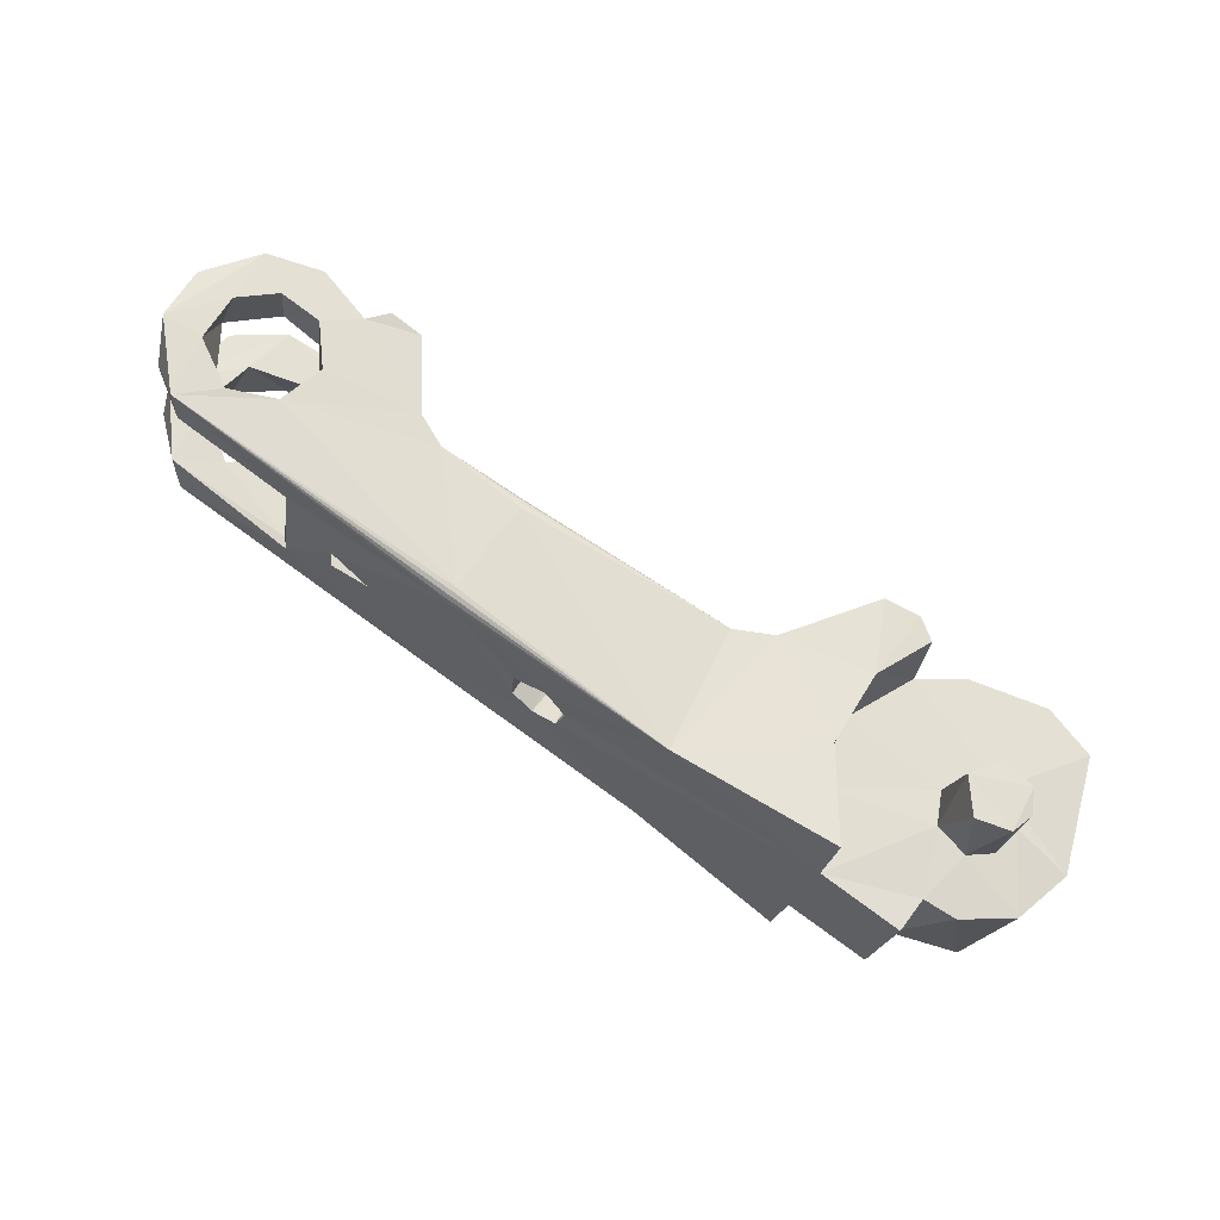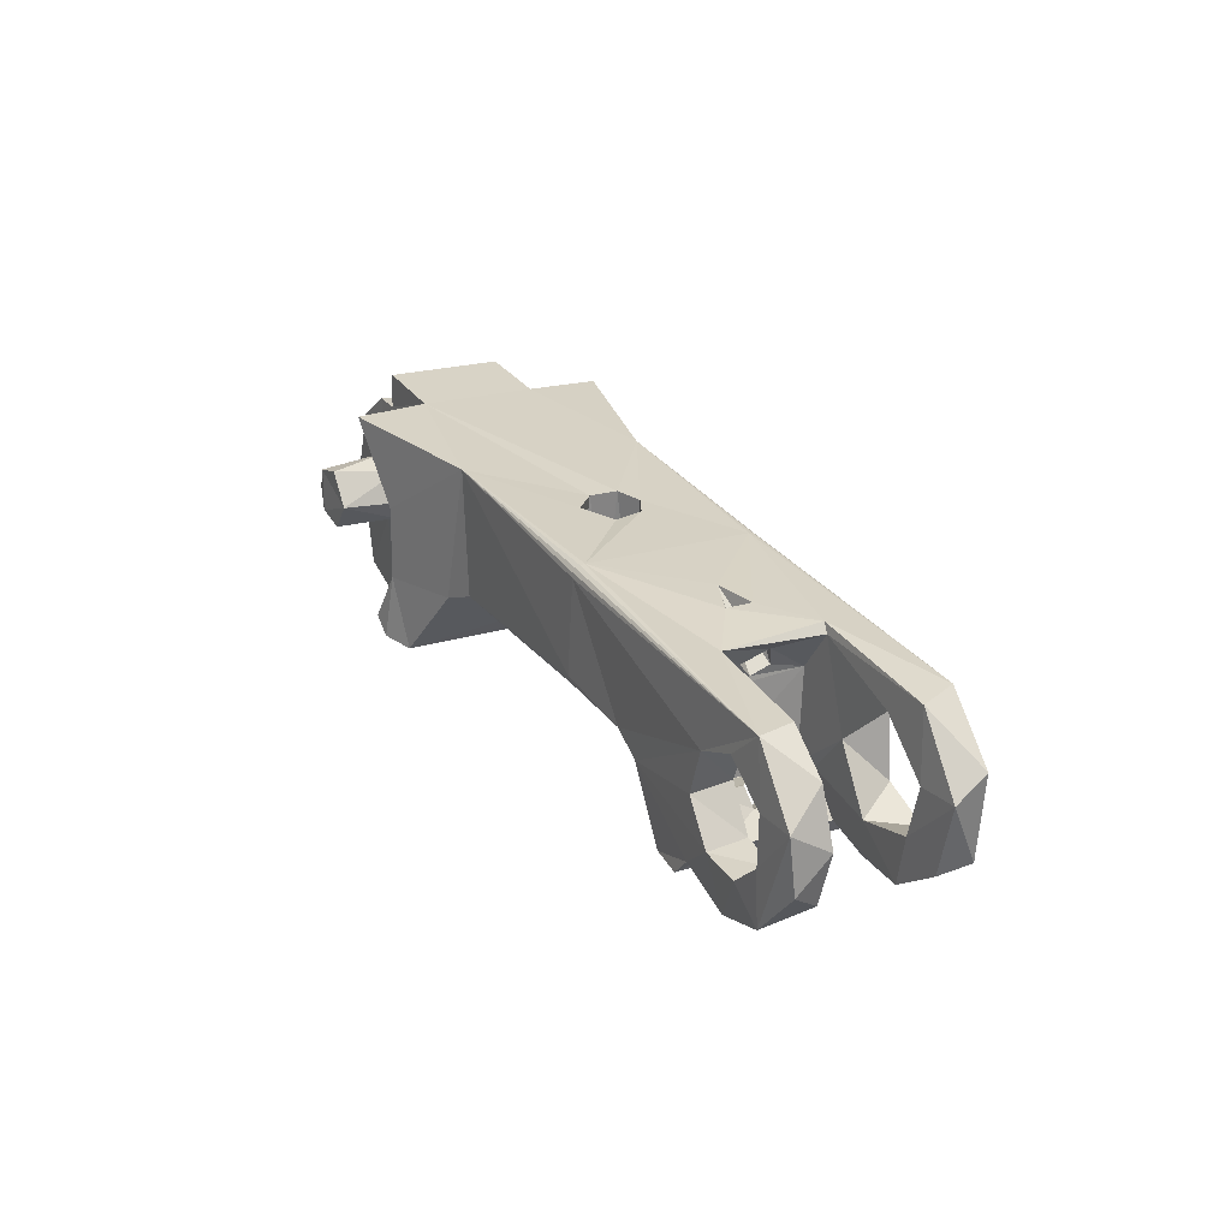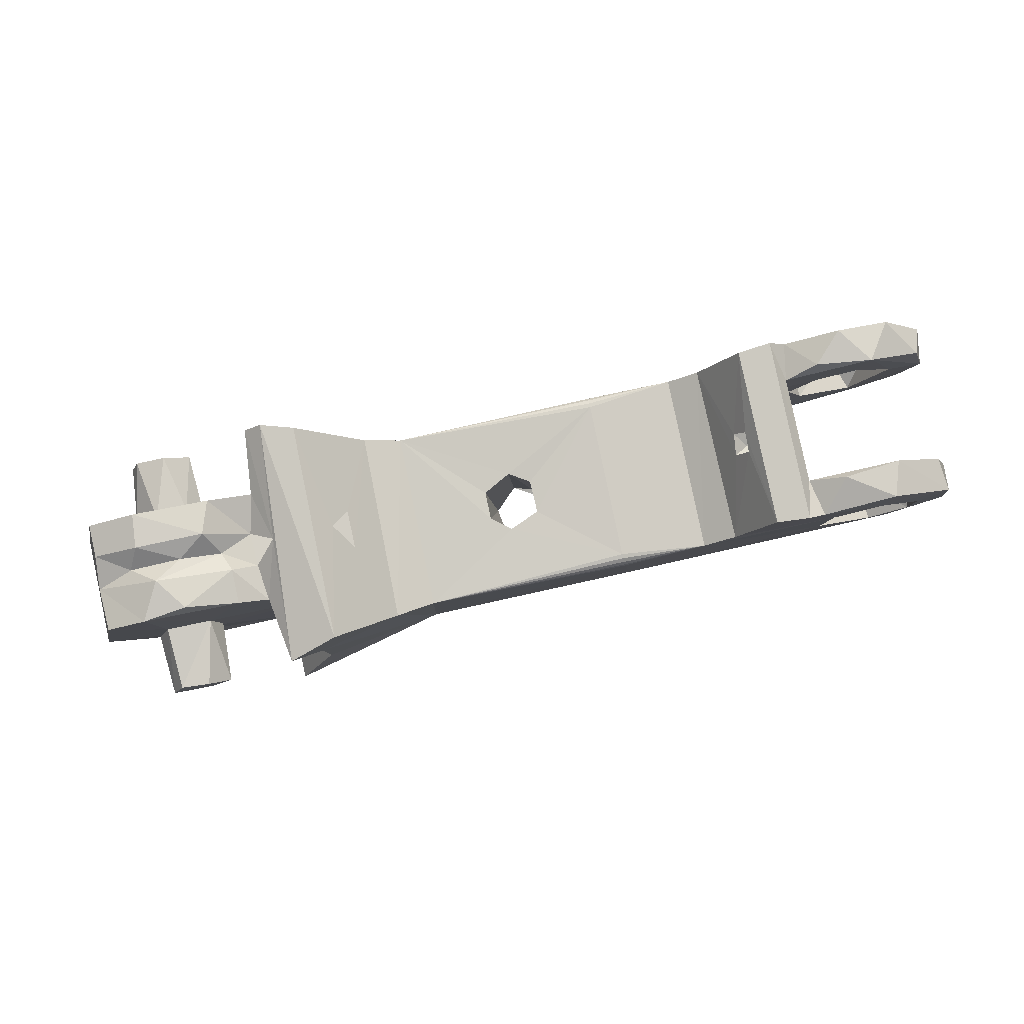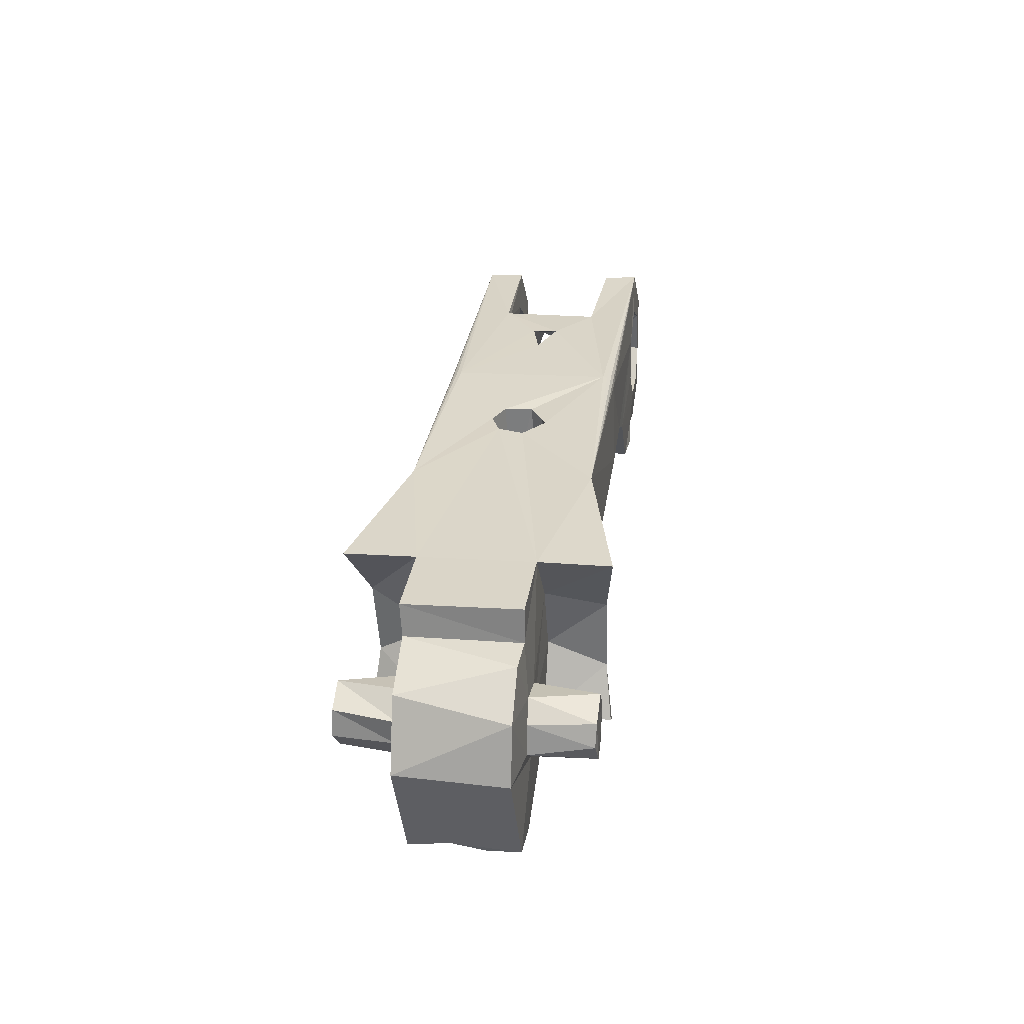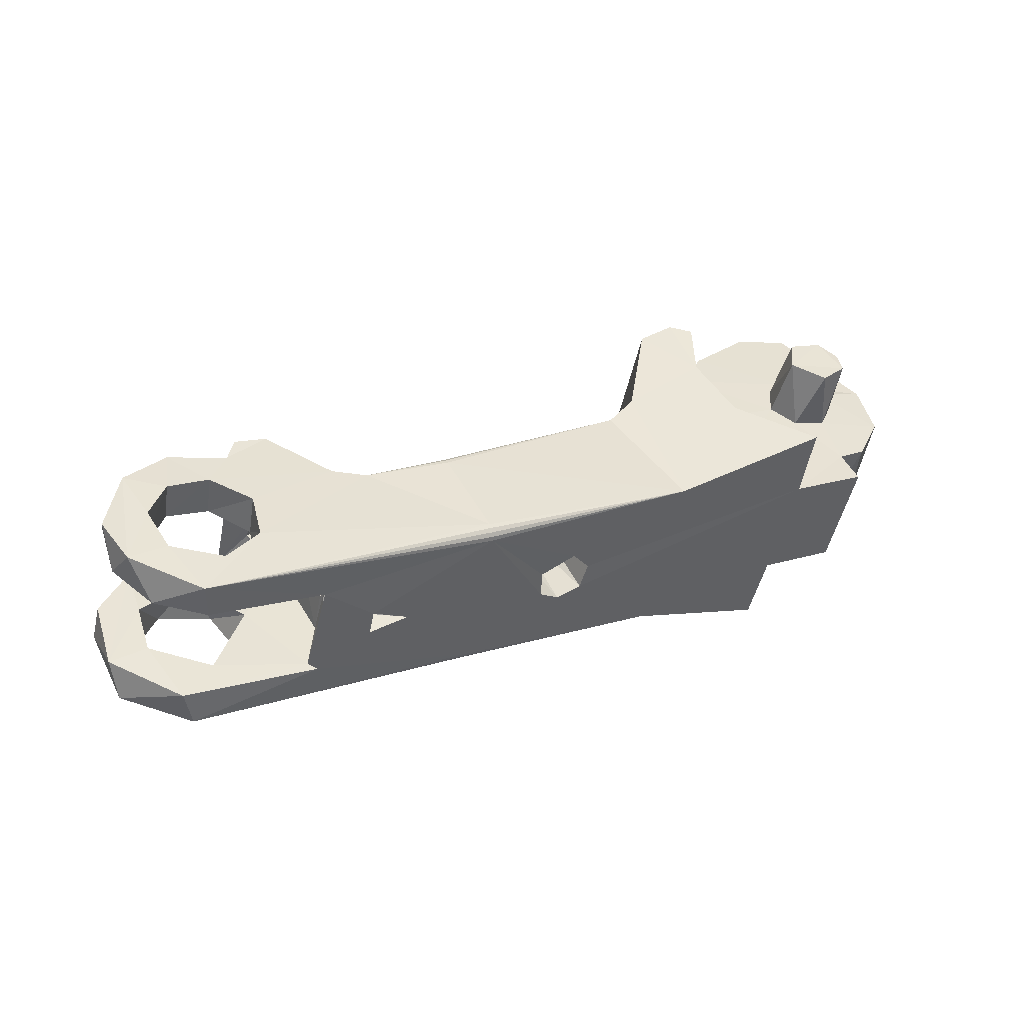
<metadata>
{"format":"obj","ext":"obj","renderer":"f3d","projection":"perspective","resolution":1024,"background":"white","views":[{"elev":60.3,"azim":-148.1,"up":"+Z"},{"elev":27.0,"azim":49.7,"up":"+Y"},{"elev":-3.9,"azim":4.7,"up":"+Z"},{"elev":32.4,"azim":-93.8,"up":"+Y"},{"elev":45.2,"azim":150.7,"up":"+Z"}]}
</metadata>
<code>
o Left_Index_Limb2
v 0.07843 -0.01907 0.02944
v 0.07813 -0.01828 0.03769
v 0.07471 -0.02231 0.0374
v 0.08329 -0.01993 0.006885
v 0.08307 -0.02398 -0.001683
v 0.08665 -0.02061 -0.000757
v 0.06785 -0.02214 0.03531
v 0.07596 -0.02376 -0.002592
v 0.08432 -0.002693 0.006756
v 0.0872 0.001248 -0.00191
v 0.09621 0.008805 0.008683
v 0.09914 0.007703 0.000402
v 0.1075 0.002124 0.002417
v 0.1069 -9e-06 0.01135
v 0.1085 -0.008053 0.003067
v 0.1046 -0.01113 0.01133
v 0.09992 -0.01538 0.001554
v 0.09235 -0.0147 0.008907
v 0.08939 -0.0119 -0.000847
v 0.07994 -0.004295 0.02879
v 0.07823 -0.00464 0.0374
v 0.08566 -0.01265 0.03037
v 0.08441 -0.0126 0.03906
v 0.09449 -0.01362 0.0323
v 0.09329 -0.01304 0.04097
v 0.1028 -0.005344 0.03371
v 0.09977 -0.006766 0.0421
v 0.09947 0.003464 0.04159
v 0.09472 0.008879 0.03141
v 0.09008 0.009428 0.03933
v 0.08322 0.005371 0.02908
v 0.08094 0.00524 0.03755
v 0.03377 -0.003478 0.02784
v 0.05223 -0.00516 0.03131
v 0.03448 0.01677 0.02713
v 0.05884 -0.008446 0.03294
v 0.08982 -0.0221 0.04002
v 0.1006 -0.01834 0.0424
v 0.108 0.00379 0.04306
v 0.0973 0.01631 0.04014
v 0.06746 -0.01292 0.02568
v 0.07328 -0.01219 0.01972
v 0.07198 -0.01145 0.0274
v 0.06986 -0.0133 0.01545
v 0.06687 -0.01637 0.01777
v 0.06736 -0.01579 0.01301
v 0.07467 -0.01251 0.01301
v 0.07005 -0.0199 0.01343
v 0.07687 -0.01647 0.01513
v 0.06927 -0.01995 0.01778
v 0.07588 -0.01589 0.01963
v 0.06931 0.006821 0.01524
v 0.05527 0.01799 0.01039
v 0.07006 0.01057 0.01863
v 0.06299 0.01789 0.0156
v 0.07238 0.01285 0.01338
v 0.06406 0.01763 0.01002
v 0.07053 0.008315 0.01145
v 0.07284 0.01676 0.0257
v 0.06717 0.005421 0.02504
v 0.07191 0.006043 0.004257
v 0.07775 0.01499 0.004943
v 0.07187 -0.01366 0.004983
v 0.07669 -0.01238 0.005413
v 0.09742 0.01618 0.03238
v 0.1064 0.009737 0.0346
v 0.1104 -0.001369 0.03542
v 0.09711 -0.0215 0.03346
v 0.105 0.01424 0.009772
v 0.1156 0.000515 0.01245
v 0.1027 -0.0221 0.01099
v 0.09116 -0.0232 0.007395
v 0.1019 -0.02326 0.003032
v 0.1146 -0.01408 0.005133
v 0.1123 -0.01502 0.01202
v 0.1158 0.004339 0.004977
v 0.1041 0.01502 0.001656
v 0.07628 0.01678 0.004292
v 0.1082 -0.01231 0.03629
v 0.08516 -0.02191 0.03251
v 0.109 -0.007888 0.04238
v 0.03488 0.01902 0.02554
v 0.03509 0.01917 0.0246
v 0.03455 0.01772 0.02691
v 0.03469 0.01851 0.02635
v 0.06727 -0.01043 -0.005061
v 0.06033 -0.006852 -0.006811
v 0.03377 -0.004443 0.02769
v 0.03386 -0.005277 0.02719
v 0.03401 -0.005853 0.02641
v 0.0342 -0.006083 0.02548
v 0.04151 -0.007543 -0.008712
v 0.0424 0.01771 -0.0096
v 0.04283 0.01607 -0.0118
v 0.04284 0.01511 -0.01196
v 0.0426 0.01748 -0.01053
v 0.04275 0.0169 -0.0113
v 0.04212 -0.005147 -0.01124
v 0.04172 -0.007393 -0.009654
v 0.04191 -0.006885 -0.01047
v 0.04205 -0.006096 -0.01102
v 0.01118 -0.007136 -0.000331
v -0.0101 -0.006837 0.01802
v -0.001922 -0.008421 -0.01992
v 0.009862 -0.006656 0.005622
v 0.01519 -0.006482 0.01005
v 0.02017 -0.006073 0.008249
v 0.02191 -0.006705 0.001241
v 0.01601 -0.007056 -0.00276
v -0.013 0.01994 0.01671
v 0.0189 0.01804 0.008451
v 0.01444 0.01869 0.008821
v 0.0106 0.01837 0.003202
v 0.01267 0.01854 -0.002123
v 0.01826 0.01815 -0.00324
v 0.02256 0.01824 0.000144
v 0.02221 0.01806 0.006243
v -0.07998 0.005985 -0.005165
v -0.08377 -0.006395 -0.005644
v -0.0706 0.01293 -0.003496
v -0.06367 0.01344 -0.001615
v -0.07676 -0.02969 -0.002983
v -0.07499 -0.0305 -0.009927
v -0.06688 -0.03049 -0.01298
v -0.06505 -0.0336 -0.008076
v -0.05589 -0.02997 -0.01044
v -0.0508 -0.03088 -0.004899
v -0.04759 -0.02588 -0.009075
v -0.07905 -0.005858 -0.02885
v -0.07208 0.008476 -0.02793
v -0.05892 0.0128 -0.02561
v -0.07196 -0.008228 -0.001696
v -0.06629 0.001919 -0.001005
v -0.0593 0.000149 0.000669
v -0.04577 0.02048 0.002151
v -0.03729 0.006683 0.004533
v -0.05661 -0.006377 0.001248
v -0.03488 -0.007807 0.005669
v -0.04174 -0.02273 0.004396
v -0.06581 -0.01364 -0.000394
v -0.05024 -0.02903 0.002561
v -0.06596 -0.03327 -0.000749
v -0.06307 0.02112 -0.001595
v -0.0717 -0.03064 -0.02618
v -0.04199 -0.02175 -0.004509
v -0.07453 -0.02843 -0.01717
v -0.0602 -0.03423 -0.01541
v -0.04456 -0.02846 -0.01284
v -0.04009 -0.02244 -0.01161
v -0.03721 -0.02347 -0.01932
v -0.04306 -0.02815 -0.02018
v -0.05369 -0.03369 -0.02123
v -0.06277 -0.03387 -0.02438
v -0.05789 0.01994 -0.02602
v -0.04048 0.01933 -0.02227
v -0.05417 -0.000518 -0.02474
v -0.02886 -0.007327 -0.01869
v -0.05324 -0.01236 -0.02392
v -0.06271 -0.01438 -0.02595
v -0.06628 -0.003112 -0.02725
v -0.06061 0.000962 -0.02642
v -0.004652 0.01833 -0.02212
v -0.03699 0.01849 -0.03731
v -0.04856 0.02058 0.01736
v -0.02782 0.003262 -0.03196
v -0.02664 -0.01375 -0.03077
v -0.03128 -0.02666 -0.03308
v -0.03588 -0.02611 -0.005844
v -0.03898 -0.02675 0.01966
v -0.04311 -0.02358 0.01885
v -0.03765 0.003368 0.01779
v -0.03747 -0.01259 0.01825
v -0.01798 -0.01023 0.01778
v -0.03133 -0.02704 0.01892
v -0.009685 -0.01234 -0.0228
v -0.02134 -0.02904 -0.02778
v -0.01855 -0.01905 -0.007439
v -0.02296 -0.02334 -0.002841
v -0.02037 -0.0188 0.000666
v -0.07243 -0.000644 0.01213
v -0.06547 0.00142 0.01355
v -0.06054 -0.005353 0.01463
v -0.06502 -0.01161 0.01391
v -0.07403 -0.005415 0.01172
v -0.07175 -0.01014 0.01277
v -0.07071 -0.00158 -0.001562
v -0.05951 -0.01117 0.00183
v -0.06223 -0.009071 -0.04069
v -0.06141 -0.003101 -0.04033
v -0.05934 -0.01355 -0.03935
v -0.05318 -0.01313 -0.03845
v -0.04928 -0.007806 -0.0376
v -0.05519 -0.000434 -0.03916
v -0.06591 -0.008766 -0.02779
v -0.05155 -0.00699 -0.02447
f 1 2 3
f 1 3 4
f 4 3 5
f 4 5 6
f 3 7 8
f 8 5 3
f 9 10 11
f 11 10 12
f 11 12 13
f 11 13 14
f 14 13 15
f 14 15 16
f 16 15 17
f 16 17 18
f 18 17 19
f 18 19 9
f 9 19 10
f 20 21 22
f 22 21 23
f 22 23 24
f 24 23 25
f 24 25 26
f 26 25 27
f 26 27 28
f 26 28 29
f 29 28 30
f 29 30 31
f 31 30 32
f 31 32 20
f 20 32 21
f 33 34 35
f 35 34 32
f 32 34 36
f 32 36 21
f 21 36 23
f 23 36 2
f 23 2 37
f 36 7 2
f 2 7 3
f 23 37 25
f 37 38 25
f 25 38 27
f 27 38 39
f 27 39 28
f 28 39 40
f 28 40 30
f 30 40 32
f 32 40 35
f 41 43 42
f 42 44 41
f 42 45 44
f 44 45 46
f 44 46 47
f 47 46 48
f 47 48 49
f 49 48 50
f 49 50 51
f 51 50 42
f 42 50 45
f 52 53 54
f 54 53 55
f 54 55 56
f 56 55 57
f 56 57 58
f 58 57 53
f 58 53 52
f 56 59 54
f 54 59 60
f 54 60 52
f 52 60 61
f 52 61 58
f 58 61 56
f 56 61 62
f 61 60 41
f 61 41 63
f 63 41 44
f 63 44 47
f 47 64 63
f 1 43 22
f 22 43 20
f 20 43 41
f 20 41 60
f 20 60 31
f 31 60 59
f 31 59 29
f 29 59 65
f 29 65 66
f 29 66 67
f 29 67 26
f 26 67 68
f 26 68 24
f 24 68 22
f 22 68 1
f 9 61 63
f 9 63 64
f 61 9 62
f 62 9 11
f 62 11 69
f 69 11 14
f 69 14 70
f 70 14 16
f 70 16 71
f 71 16 18
f 71 18 4
f 18 64 4
f 64 18 9
f 4 6 72
f 72 6 73
f 72 73 71
f 71 73 74
f 71 74 75
f 75 74 70
f 70 74 76
f 70 76 69
f 69 76 77
f 70 71 75
f 71 4 72
f 62 69 78
f 56 62 59
f 59 62 78
f 68 80 1
f 68 67 79
f 65 40 66
f 66 40 39
f 66 39 67
f 67 39 81
f 67 81 79
f 79 81 38
f 79 38 68
f 68 38 37
f 68 37 80
f 80 37 2
f 80 2 1
f 82 40 83
f 35 40 84
f 84 40 85
f 85 40 82
f 39 38 81
f 86 36 87
f 87 36 34
f 50 7 45
f 45 7 36
f 45 36 46
f 46 36 86
f 46 86 48
f 48 86 8
f 48 8 50
f 50 8 7
f 34 33 88
f 34 88 89
f 34 89 90
f 34 90 91
f 92 87 91
f 91 87 34
f 4 51 1
f 64 49 4
f 4 49 51
f 64 47 49
f 1 51 43
f 43 51 42
f 53 93 83
f 53 83 55
f 55 83 59
f 93 53 57
f 57 78 93
f 78 57 55
f 78 55 59
f 40 59 83
f 65 59 40
f 93 78 77
f 77 78 69
f 94 77 95
f 93 77 96
f 96 77 97
f 97 77 94
f 10 87 95
f 10 95 77
f 10 77 12
f 87 10 19
f 87 19 86
f 86 19 6
f 19 17 6
f 6 17 73
f 73 17 74
f 74 17 15
f 74 15 13
f 74 13 76
f 76 13 77
f 77 13 12
f 98 95 87
f 5 8 6
f 6 8 86
f 87 92 99
f 87 100 101
f 98 87 101
f 99 100 87
f 93 35 83
f 83 35 84
f 83 84 85
f 96 97 93
f 93 97 94
f 93 94 95
f 98 33 95
f 95 33 35
f 95 35 93
f 101 92 98
f 98 92 91
f 98 91 33
f 33 91 88
f 88 91 89
f 89 91 90
f 101 100 92
f 92 100 99
f 85 82 83
f 83 95 93
f 33 98 35
f 35 98 95
f 35 95 83
f 33 91 92
f 33 92 98
f 102 103 104
f 102 105 103
f 103 105 106
f 103 106 91
f 106 107 91
f 107 108 91
f 91 108 92
f 92 108 109
f 92 109 104
f 104 109 102
f 103 91 90
f 103 90 89
f 103 89 88
f 103 88 33
f 35 110 33
f 33 110 103
f 84 110 35
f 83 110 82
f 85 110 84
f 82 110 85
f 111 106 112
f 112 106 105
f 112 105 113
f 113 105 102
f 113 102 114
f 114 102 109
f 114 109 115
f 115 109 108
f 115 108 116
f 116 108 117
f 117 108 107
f 117 107 111
f 111 107 106
f 123 124 125
f 124 126 125
f 125 126 127
f 126 128 127
f 129 119 118
f 129 118 130
f 130 118 120
f 130 120 131
f 131 120 121
f 132 118 119
f 118 132 133
f 118 133 120
f 120 133 121
f 121 133 134
f 121 134 135
f 135 134 136
f 136 134 137
f 136 137 138
f 138 137 139
f 139 137 140
f 140 141 139
f 141 140 142
f 142 140 122
f 122 140 119
f 119 140 132
f 143 121 135
f 128 145 127
f 124 123 146
f 124 146 147
f 124 147 126
f 126 147 128
f 128 147 148
f 128 148 149
f 145 128 149
f 149 148 150
f 150 148 151
f 151 148 152
f 152 148 147
f 152 147 153
f 153 147 146
f 153 146 144
f 152 153 151
f 131 154 155
f 155 156 131
f 156 155 157
f 156 157 158
f 157 150 158
f 158 150 151
f 158 151 153
f 158 153 159
f 159 153 144
f 129 159 144
f 159 129 160
f 160 129 130
f 160 130 161
f 161 130 131
f 161 131 156
f 93 116 83
f 83 116 117
f 162 115 93
f 114 162 155
f 114 155 135
f 114 135 113
f 113 135 110
f 113 110 112
f 112 110 83
f 112 83 117
f 155 162 163
f 154 143 155
f 155 143 135
f 164 110 135
f 114 115 162
f 115 116 93
f 155 163 165
f 155 165 157
f 157 165 166
f 157 166 150
f 150 166 167
f 150 167 168
f 168 167 169
f 168 169 170
f 168 170 139
f 145 168 139
f 150 168 149
f 110 164 171
f 110 171 173
f 173 171 172
f 173 172 174
f 174 172 169
f 169 172 170
f 104 103 175
f 175 103 173
f 177 178 176
f 176 178 174
f 174 178 179
f 174 179 173
f 179 177 173
f 173 177 175
f 175 177 176
f 176 174 169
f 169 167 176
f 104 98 101
f 104 101 100
f 104 100 99
f 104 99 92
f 95 98 162
f 162 98 104
f 162 104 175
f 176 167 166
f 176 166 175
f 175 166 162
f 162 166 165
f 162 165 163
f 162 93 96
f 162 96 97
f 162 97 94
f 162 94 95
f 119 146 122
f 122 146 123
f 129 146 119
f 144 146 129
f 184 185 180
f 132 184 186
f 186 184 180
f 186 180 133
f 133 180 181
f 133 181 134
f 134 181 182
f 134 182 137
f 137 182 187
f 187 182 183
f 187 183 140
f 140 183 185
f 140 185 132
f 132 185 184
f 185 182 180
f 180 182 181
f 182 185 183
f 160 189 194
f 194 189 188
f 194 188 159
f 159 188 190
f 159 190 158
f 158 190 191
f 158 191 192
f 158 192 195
f 195 192 156
f 156 192 193
f 156 193 161
f 161 193 160
f 160 193 189
f 188 192 191
f 188 191 190
f 192 188 193
f 193 188 189
f 158 195 156
f 159 160 194
f 137 187 140
f 133 132 186
f 111 112 117
f 125 142 123
f 123 142 122
f 142 125 127
f 142 127 141
f 141 127 145
f 141 145 139
f 179 168 145
f 179 145 177
f 177 145 149
f 168 177 149
f 178 168 179
f 178 177 168
f 103 110 173
f 164 135 136
f 164 136 171
f 171 136 138
f 171 138 172
f 172 138 139
f 172 139 170
f 154 121 143
f 154 131 121

</code>
